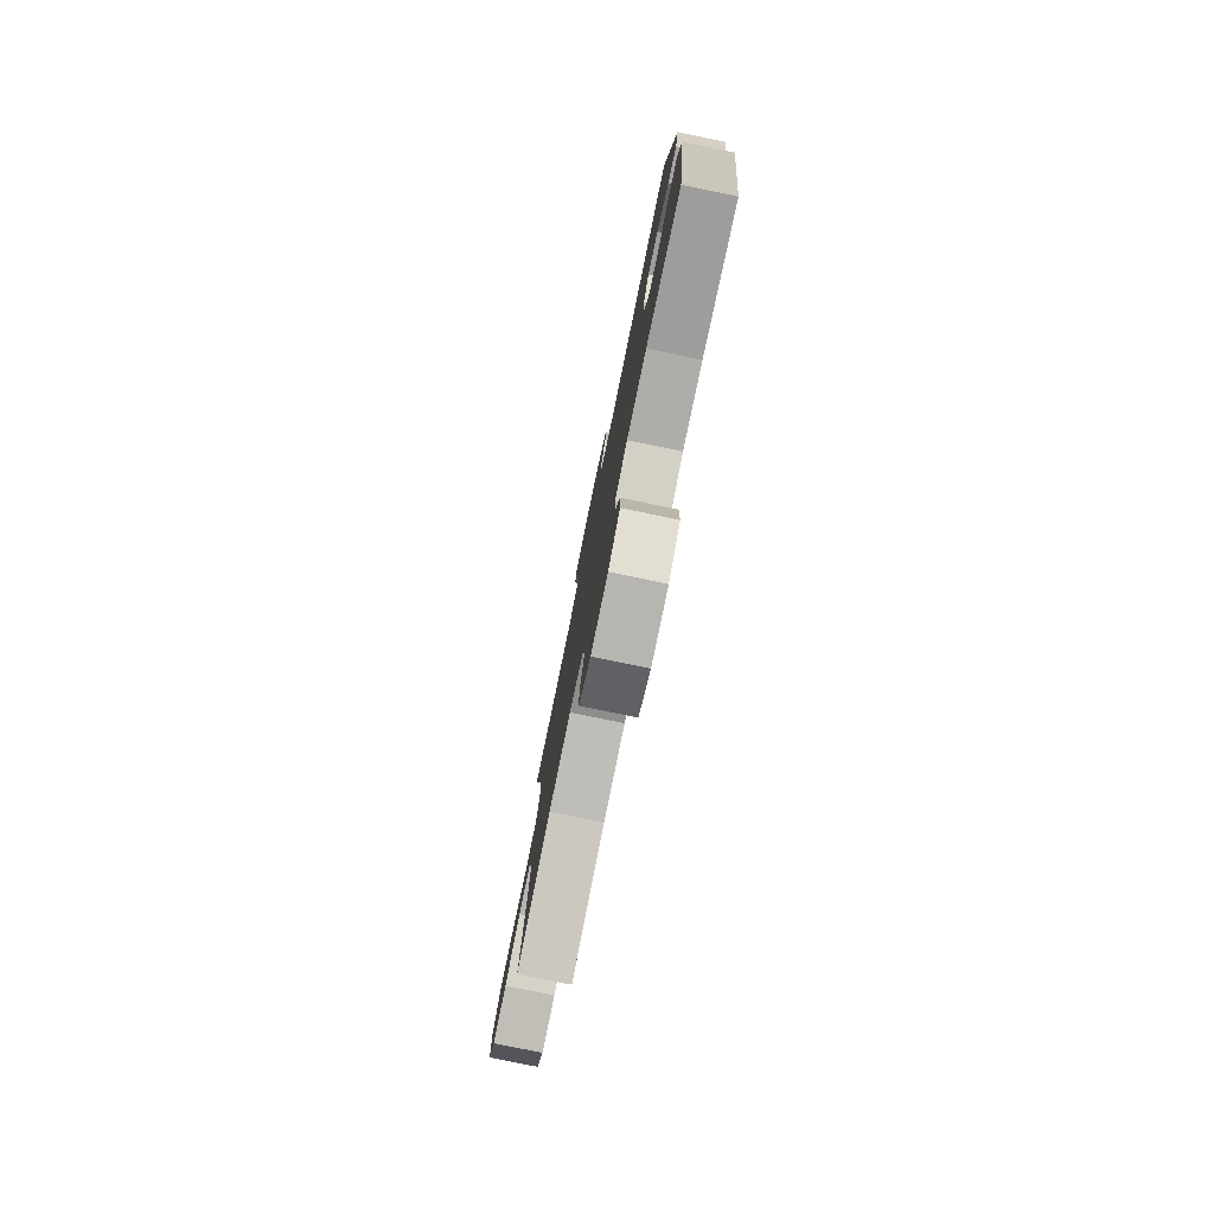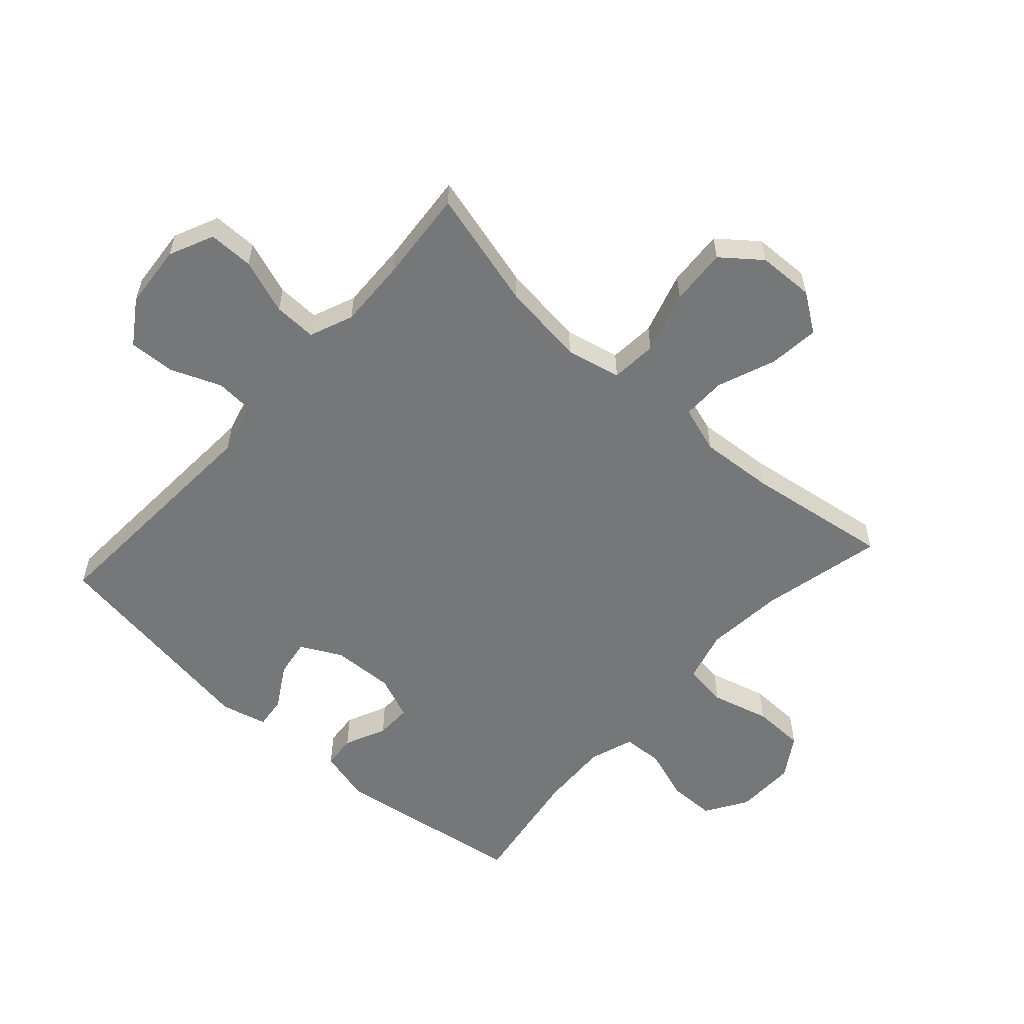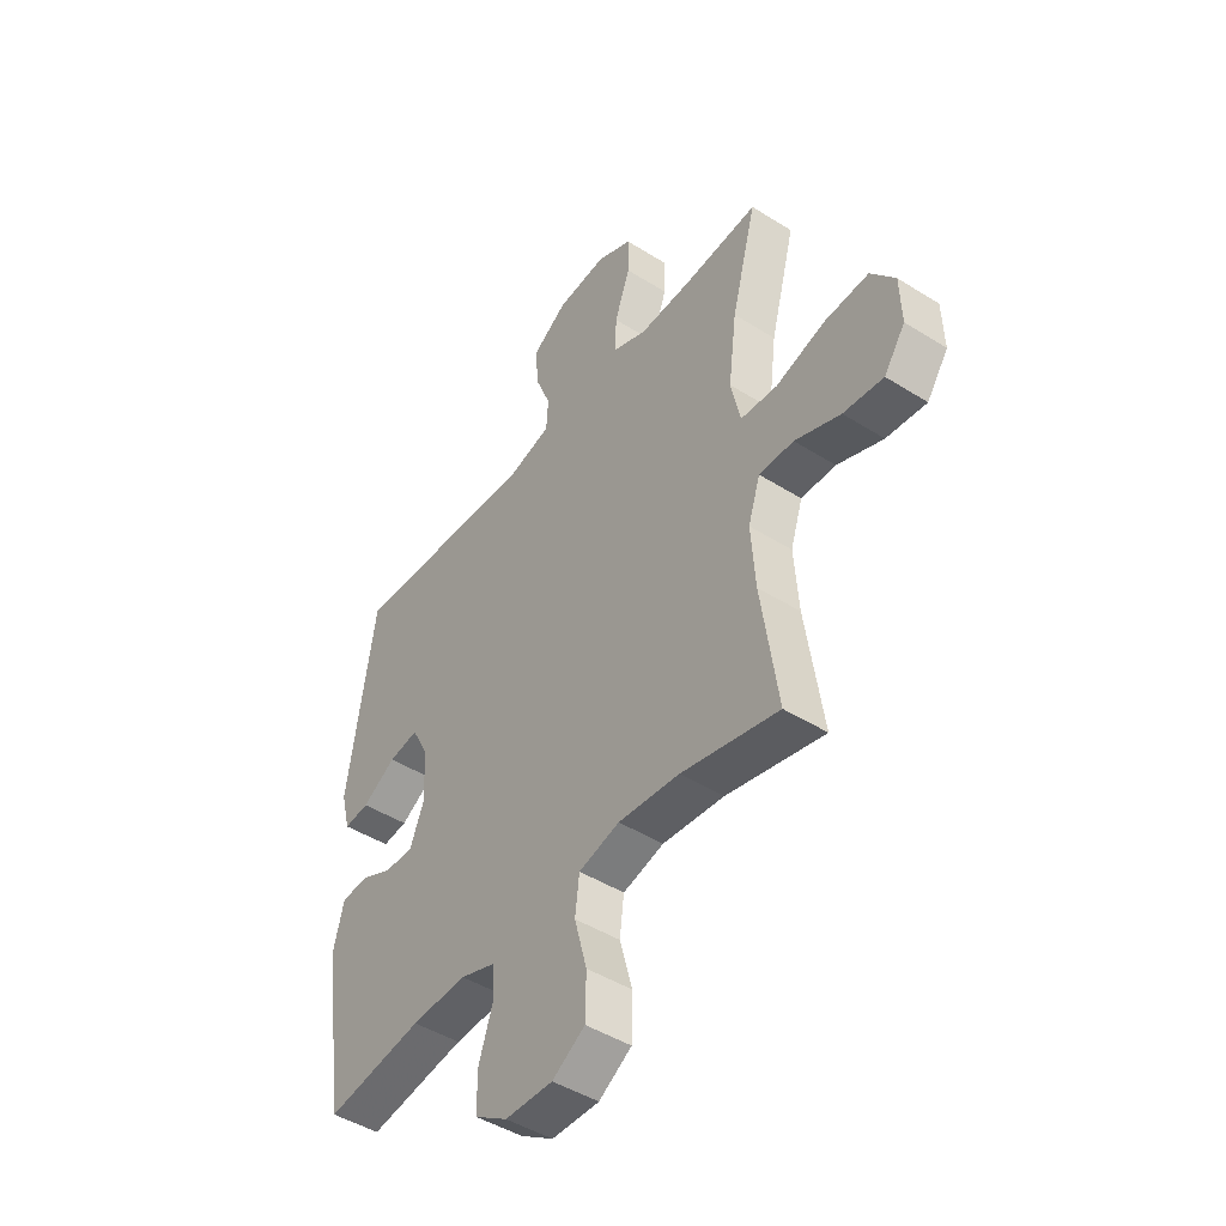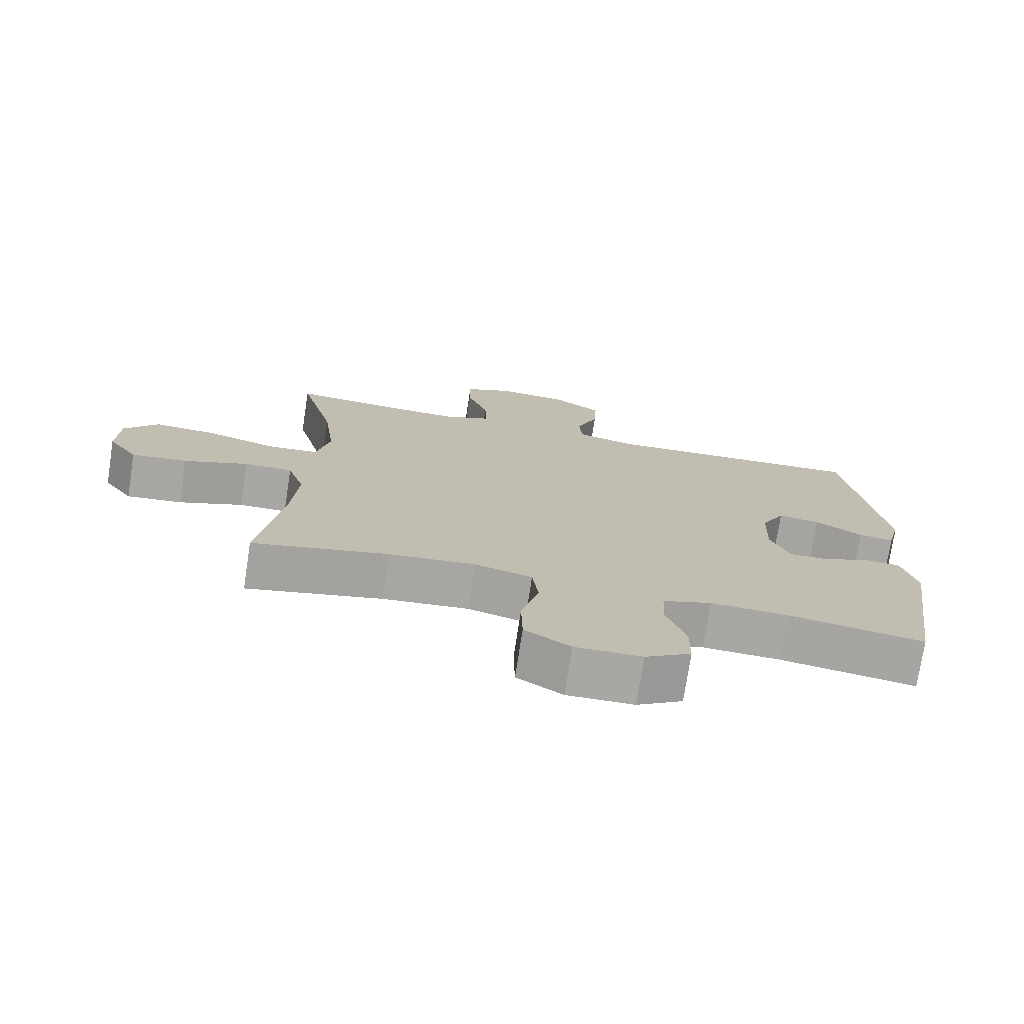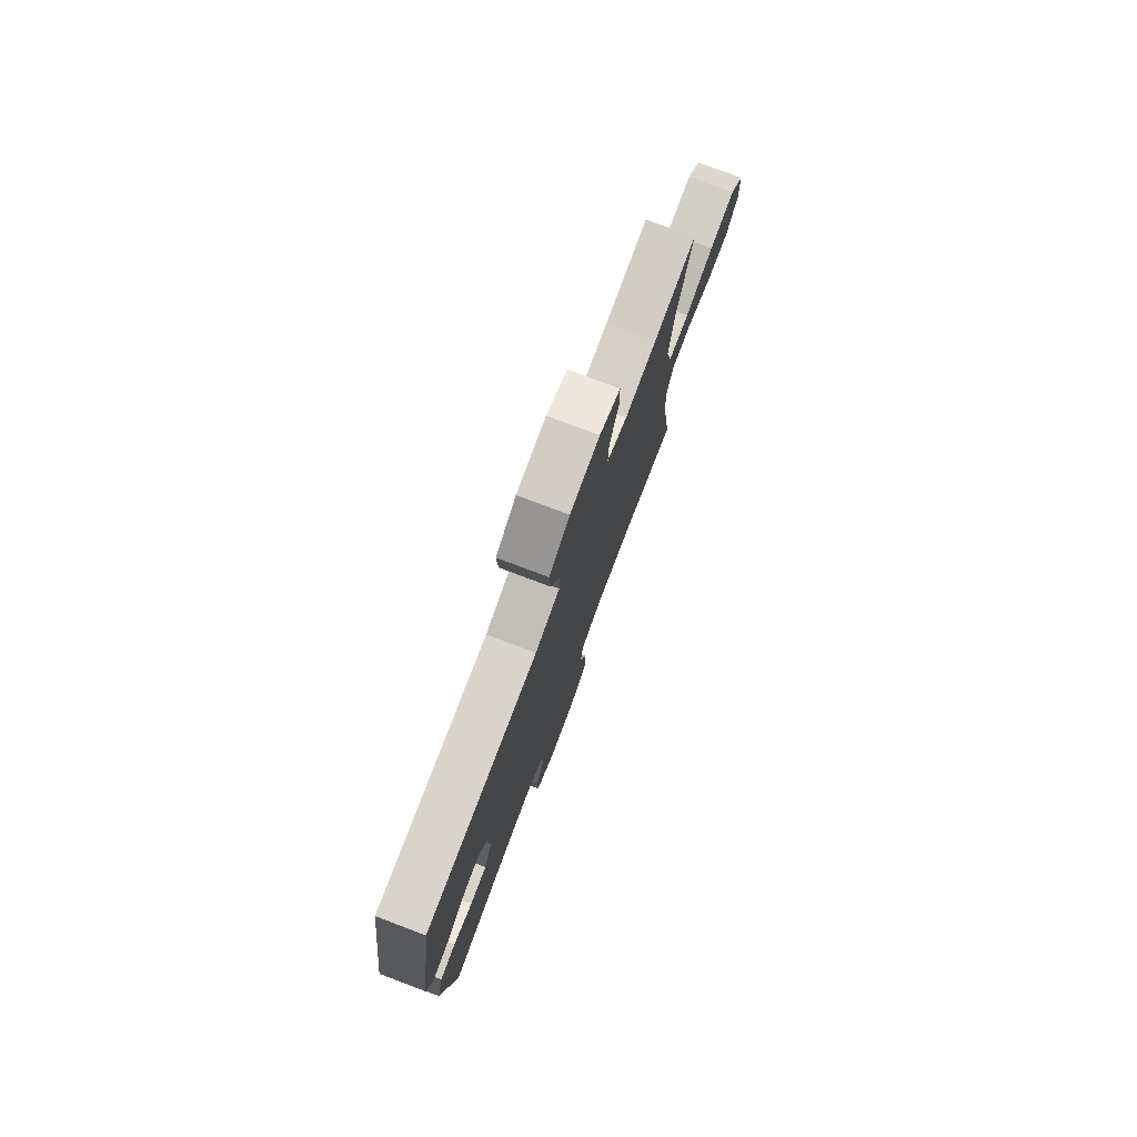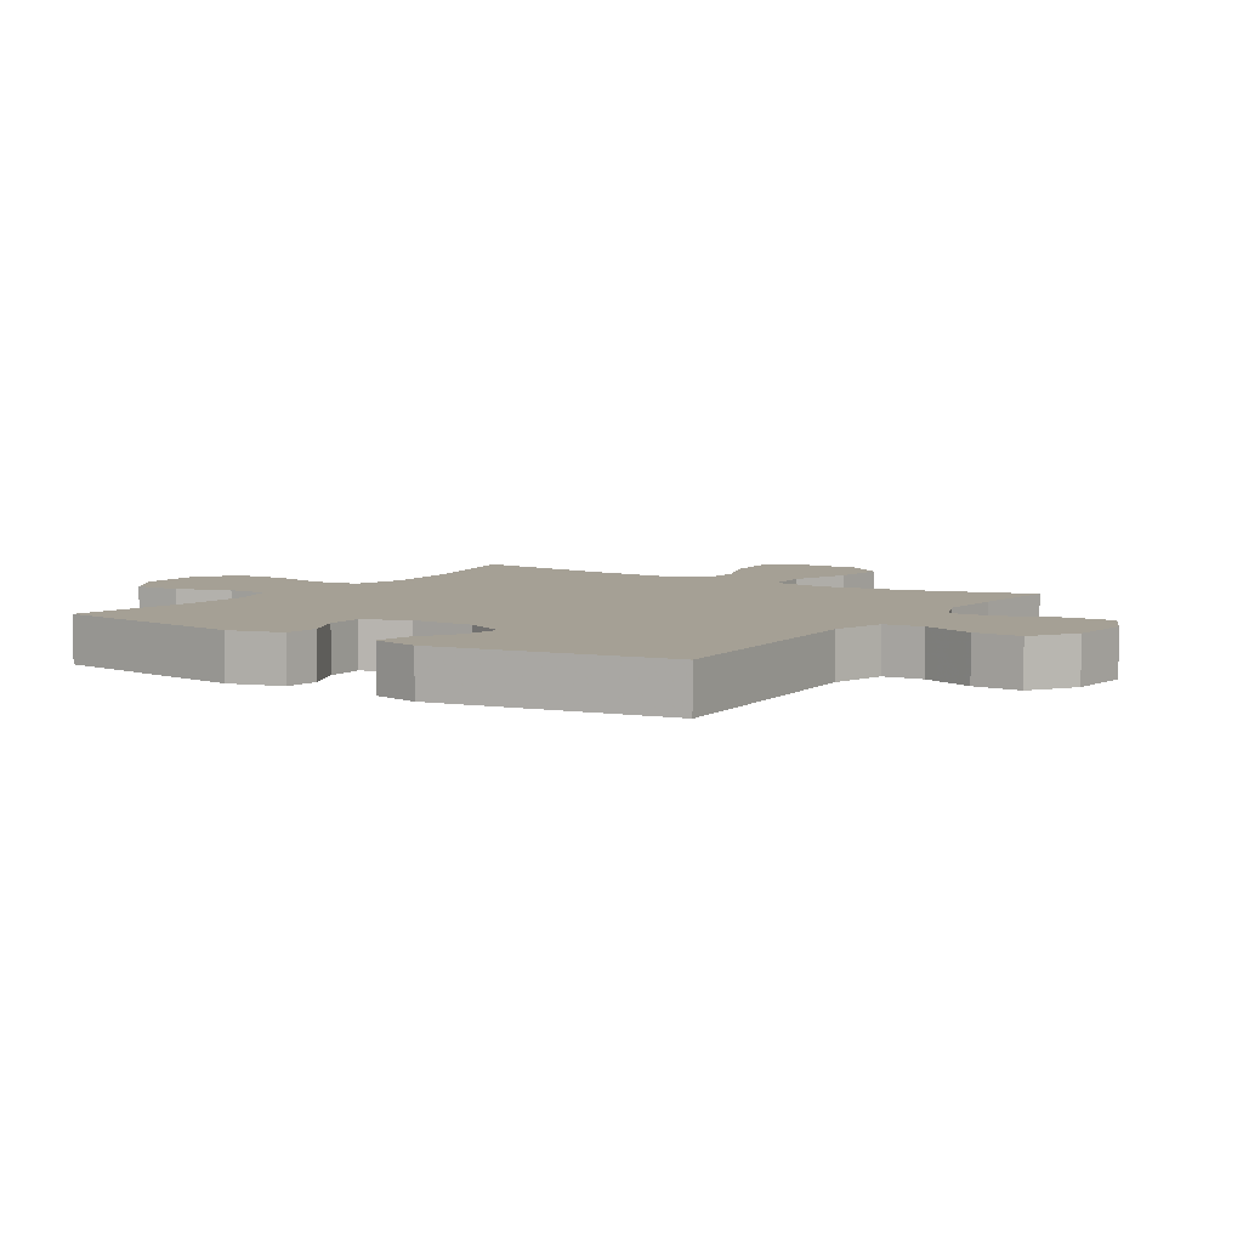
<metadata>
{"format":"obj","ext":"obj","renderer":"f3d","projection":"perspective","resolution":1024,"background":"white","views":[{"elev":-79.7,"azim":-101.6,"up":"+Z"},{"elev":-57.0,"azim":48.0,"up":"+Y"},{"elev":-45.8,"azim":54.1,"up":"+Z"},{"elev":-74.6,"azim":171.3,"up":"+Z"},{"elev":78.0,"azim":-69.4,"up":"+Z"},{"elev":5.9,"azim":-57.3,"up":"+Y"}]}
</metadata>
<code>
v -0.5 0.07 -0.5
v -0.547 0.07 -0.184
v -0.525 0.07 -0.098
v -0.47 0.07 -0.093
v -0.402 0.07 -0.124
v -0.343 0.07 -0.125
v -0.314 0.07 -0.054
v -0.318 0.07 0.048
v -0.353 0.07 0.115
v -0.415 0.07 0.105
v -0.485 0.07 0.063
v -0.537 0.07 0.057
v -0.556 0.07 0.132
v -0.5 0.07 0.5
v -0.105 0.07 0.479
v -0.018 0.07 0.502
v -0.014 0.07 0.564
v -0.047 0.07 0.646
v -0.051 0.07 0.722
v 0.021 0.07 0.77
v 0.125 0.07 0.779
v 0.198 0.07 0.746
v 0.198 0.07 0.672
v 0.166 0.07 0.582
v 0.164 0.07 0.512
v 0.235 0.07 0.483
v 0.348 0.07 0.487
v 0.5 0.07 0.5
v 0.448 0.07 0.304
v 0.431 0.07 0.167
v 0.451 0.07 0.077
v 0.527 0.07 0.071
v 0.629 0.07 0.102
v 0.722 0.07 0.108
v 0.772 0.07 0.045
v 0.775 0.07 -0.048
v 0.731 0.07 -0.111
v 0.648 0.07 -0.102
v 0.553 0.07 -0.065
v 0.481 0.07 -0.064
v 0.456 0.07 -0.141
v 0.465 0.07 -0.263
v 0.5 0.07 -0.5
v 0.298 0.07 -0.454
v 0.17 0.07 -0.442
v 0.085 0.07 -0.465
v 0.076 0.07 -0.537
v 0.102 0.07 -0.633
v 0.1 0.07 -0.718
v 0.032 0.07 -0.761
v -0.067 0.07 -0.759
v -0.135 0.07 -0.716
v -0.136 0.07 -0.64
v -0.107 0.07 -0.554
v -0.11 0.07 -0.488
v -0.183 0.07 -0.463
v -0.298 0.07 -0.468
v -0.5 0 -0.5
v -0.547 0 -0.184
v -0.525 0 -0.098
v -0.47 0 -0.093
v -0.402 0 -0.124
v -0.343 0 -0.125
v -0.314 0 -0.054
v -0.318 0 0.048
v -0.353 0 0.115
v -0.415 0 0.105
v -0.485 0 0.063
v -0.537 0 0.057
v -0.556 0 0.132
v -0.5 0 0.5
v -0.105 0 0.479
v -0.018 0 0.502
v -0.014 0 0.564
v -0.047 0 0.646
v -0.051 0 0.722
v 0.021 0 0.77
v 0.125 0 0.779
v 0.198 0 0.746
v 0.198 0 0.672
v 0.166 0 0.582
v 0.164 0 0.512
v 0.235 0 0.483
v 0.348 0 0.487
v 0.5 0 0.5
v 0.448 0 0.304
v 0.431 0 0.167
v 0.451 0 0.077
v 0.527 0 0.071
v 0.629 0 0.102
v 0.722 0 0.108
v 0.772 0 0.045
v 0.775 0 -0.048
v 0.731 0 -0.111
v 0.648 0 -0.102
v 0.553 0 -0.065
v 0.481 0 -0.064
v 0.456 0 -0.141
v 0.465 0 -0.263
v 0.5 0 -0.5
v 0.298 0 -0.454
v 0.17 0 -0.442
v 0.085 0 -0.465
v 0.076 0 -0.537
v 0.102 0 -0.633
v 0.1 0 -0.718
v 0.032 0 -0.761
v -0.067 0 -0.759
v -0.135 0 -0.716
v -0.136 0 -0.64
v -0.107 0 -0.554
v -0.11 0 -0.488
v -0.183 0 -0.463
v -0.298 0 -0.468
f 51 52 53 54
f 51 54 55
f 50 51 55
f 47 48 49 50
f 46 47 50 55
f 45 46 55 56
f 42 43 44
f 41 42 44 45
f 40 41 45 56
f 36 37 38 39
f 36 39 40
f 35 36 40
f 32 33 34 35
f 31 32 35 40
f 30 31 40 56
f 27 28 29
f 26 27 29 30
f 25 26 30 56
f 21 22 23 24
f 17 18 19 20
f 16 17 20 21
f 12 13 14 15
f 10 11 12 15
f 9 10 15 16
f 8 9 16
f 7 8 16
f 6 7 16
f 2 3 4 5
f 57 1 2 5
f 57 5 6
f 56 57 6 16
f 24 25 56
f 16 21 24 56
f 111 110 109 108
f 112 111 108
f 112 108 107
f 107 106 105 104
f 112 107 104 103
f 113 112 103 102
f 101 100 99
f 102 101 99 98
f 113 102 98 97
f 96 95 94 93
f 97 96 93
f 97 93 92
f 92 91 90 89
f 97 92 89 88
f 113 97 88 87
f 86 85 84
f 87 86 84 83
f 113 87 83 82
f 81 80 79 78
f 77 76 75 74
f 78 77 74 73
f 72 71 70 69
f 72 69 68 67
f 73 72 67 66
f 73 66 65
f 73 65 64
f 73 64 63
f 62 61 60 59
f 62 59 58 114
f 63 62 114
f 73 63 114 113
f 113 82 81
f 113 81 78 73
f 1 58 59 2
f 2 59 60 3
f 3 60 61 4
f 4 61 62 5
f 5 62 63 6
f 6 63 64 7
f 7 64 65 8
f 8 65 66 9
f 9 66 67 10
f 10 67 68 11
f 11 68 69 12
f 12 69 70 13
f 13 70 71 14
f 14 71 72 15
f 15 72 73 16
f 16 73 74 17
f 17 74 75 18
f 18 75 76 19
f 19 76 77 20
f 20 77 78 21
f 21 78 79 22
f 22 79 80 23
f 23 80 81 24
f 24 81 82 25
f 25 82 83 26
f 26 83 84 27
f 27 84 85 28
f 28 85 86 29
f 29 86 87 30
f 30 87 88 31
f 31 88 89 32
f 32 89 90 33
f 33 90 91 34
f 34 91 92 35
f 35 92 93 36
f 36 93 94 37
f 37 94 95 38
f 38 95 96 39
f 39 96 97 40
f 40 97 98 41
f 41 98 99 42
f 42 99 100 43
f 43 100 101 44
f 44 101 102 45
f 45 102 103 46
f 46 103 104 47
f 47 104 105 48
f 48 105 106 49
f 49 106 107 50
f 50 107 108 51
f 51 108 109 52
f 52 109 110 53
f 53 110 111 54
f 54 111 112 55
f 55 112 113 56
f 56 113 114 57
f 57 114 58 1

</code>
